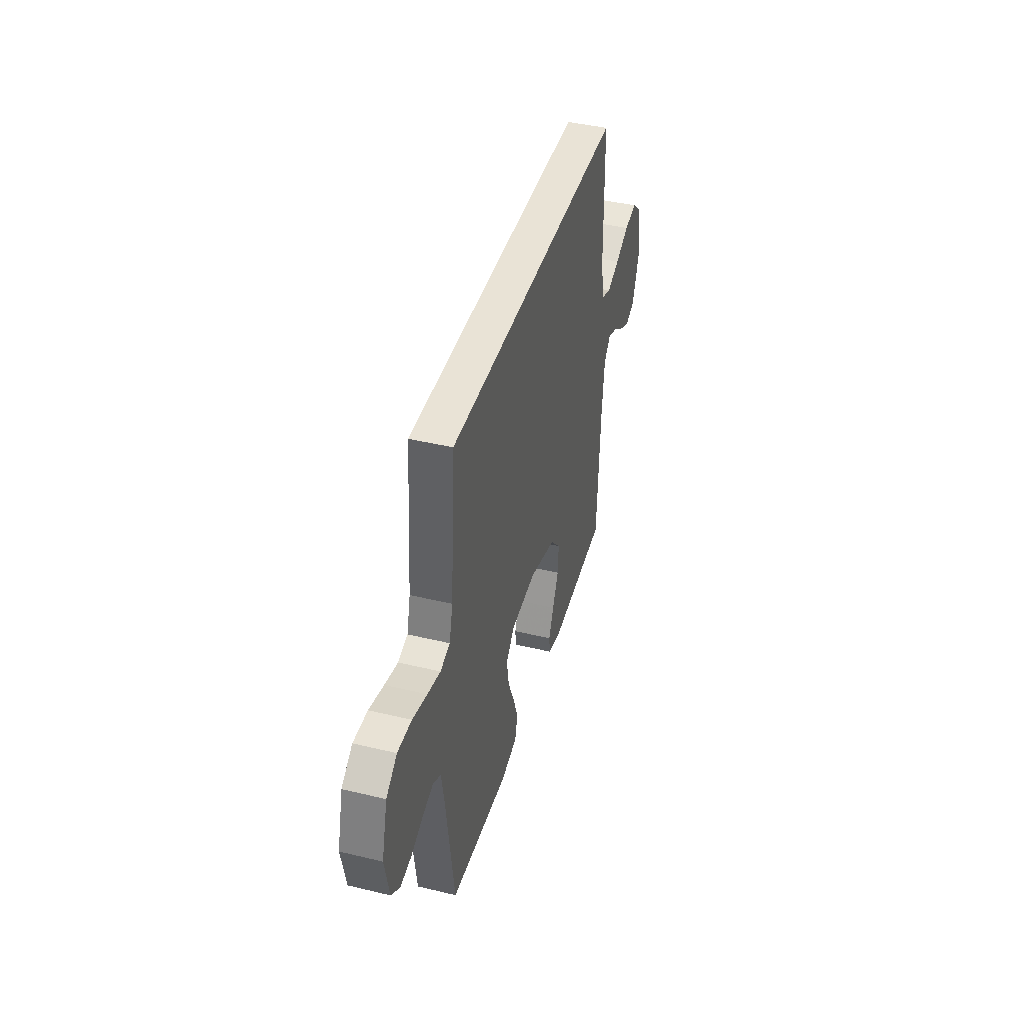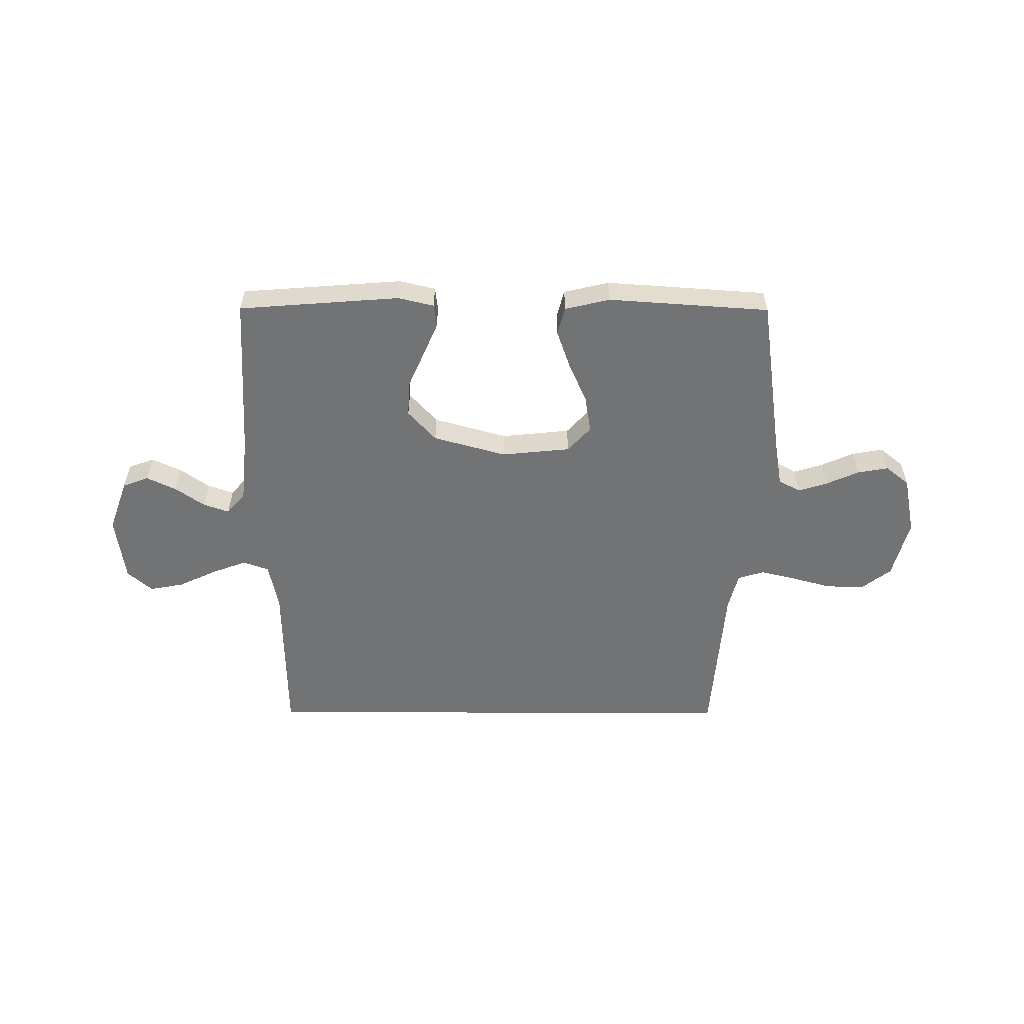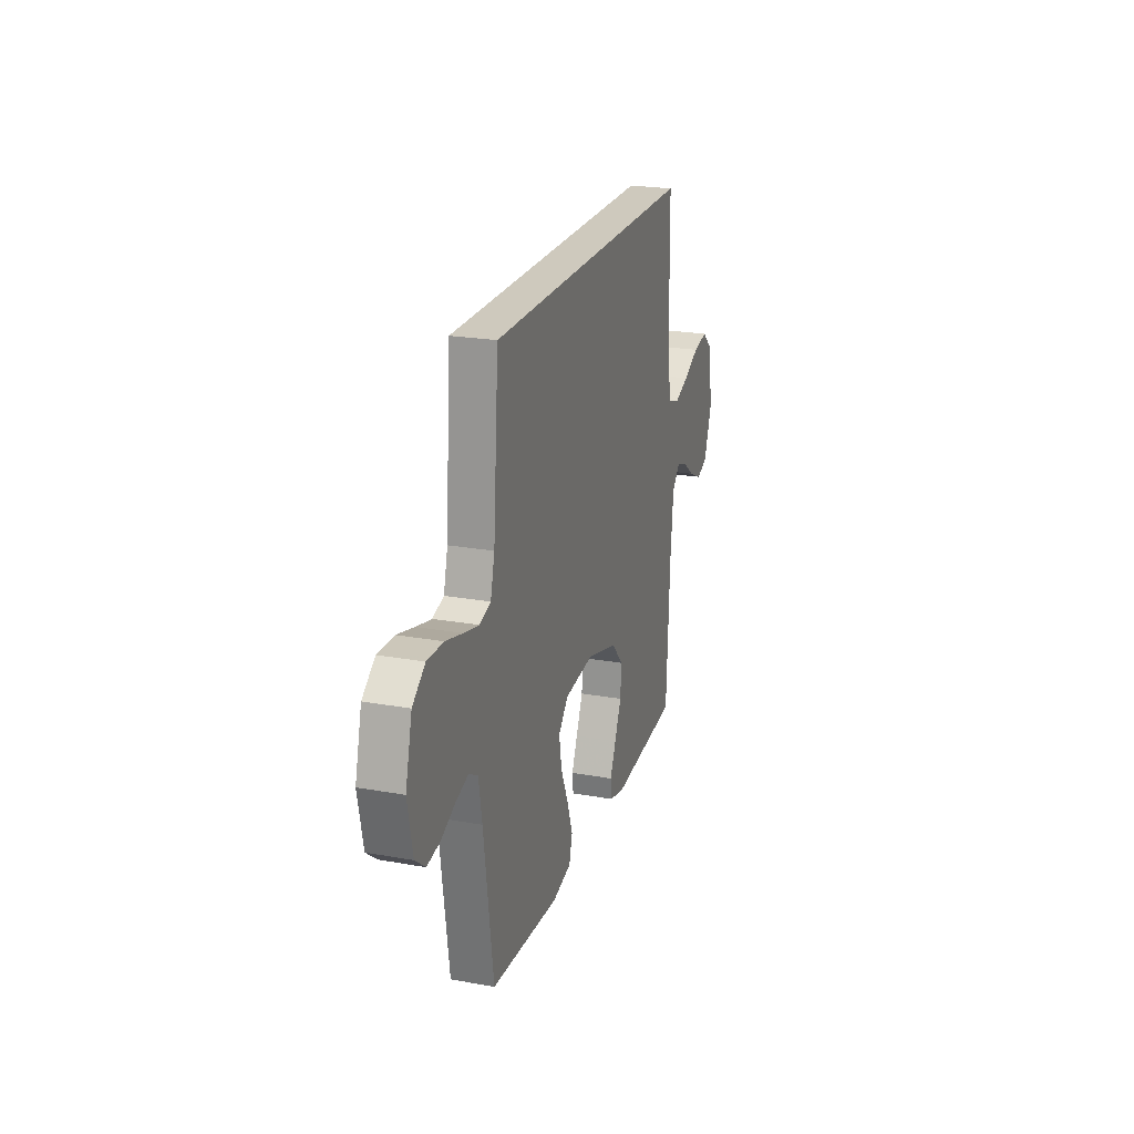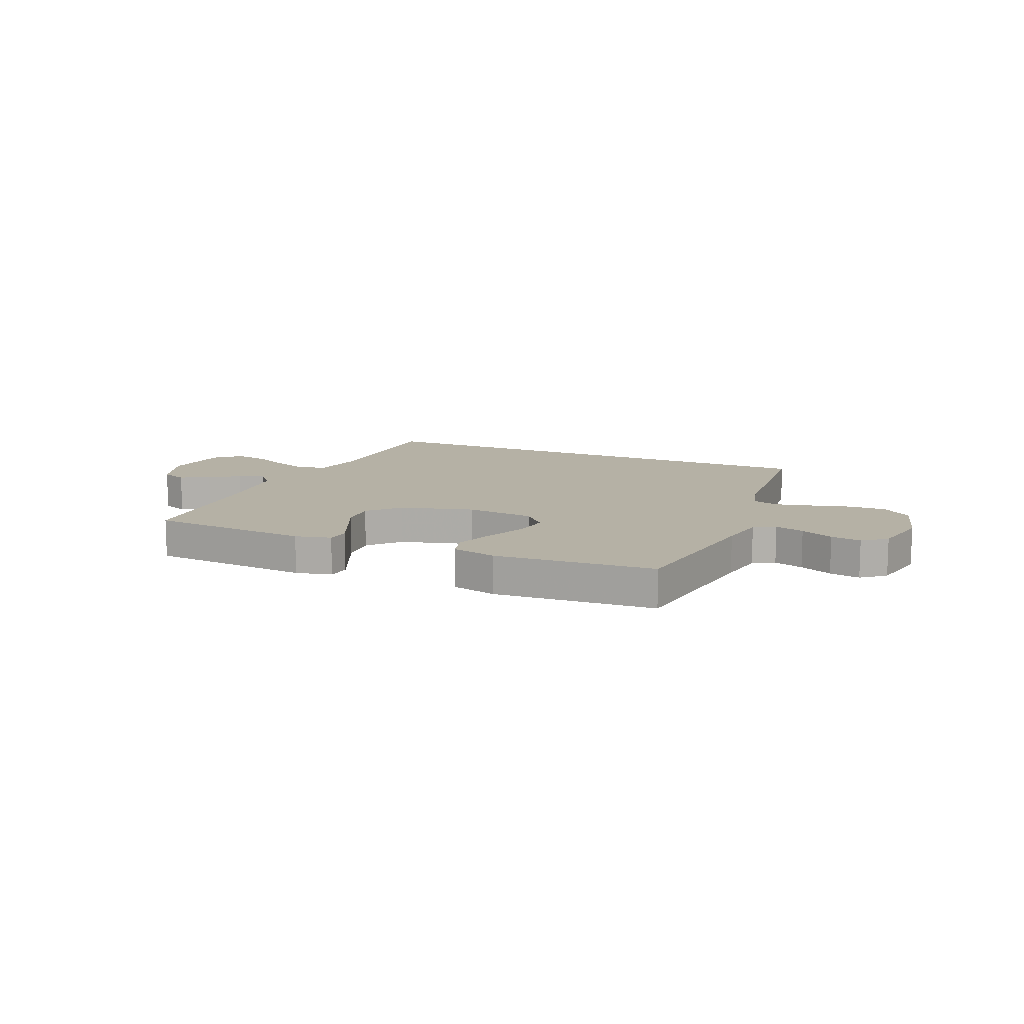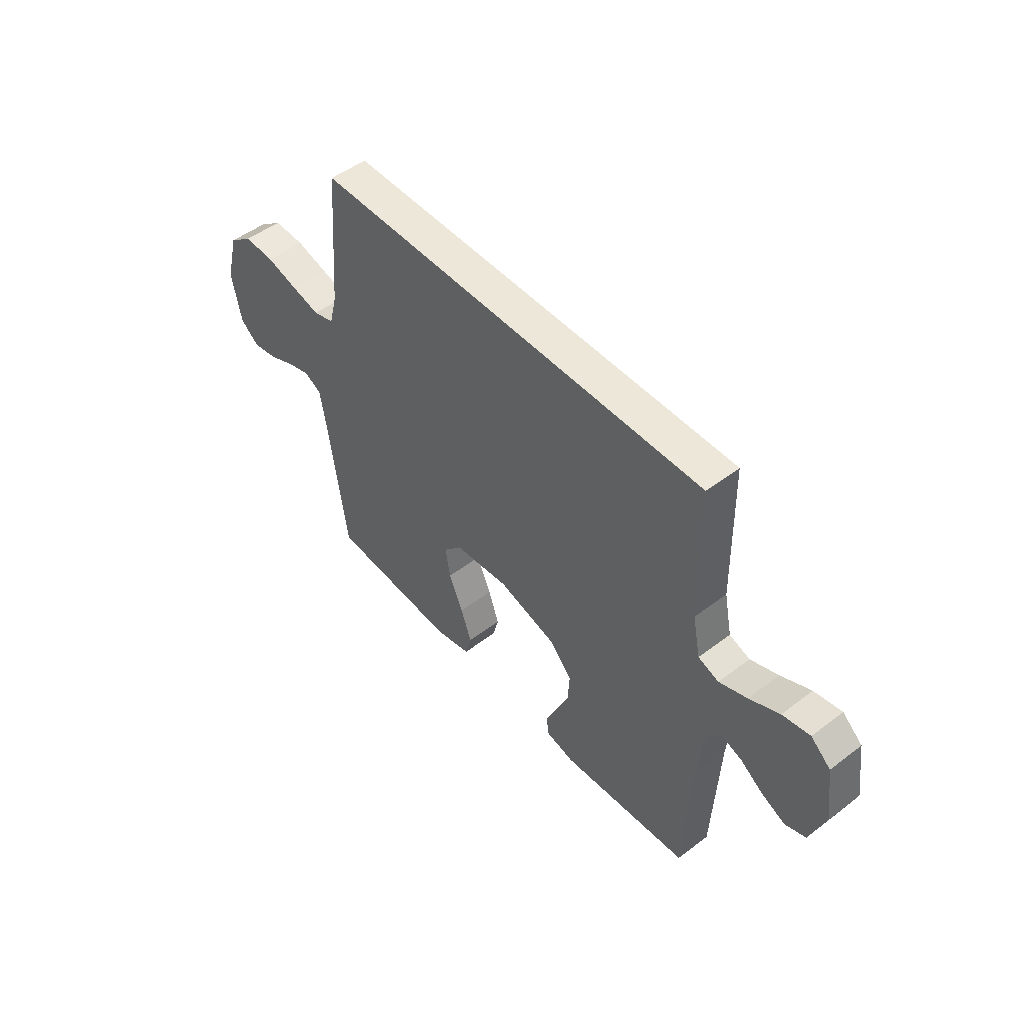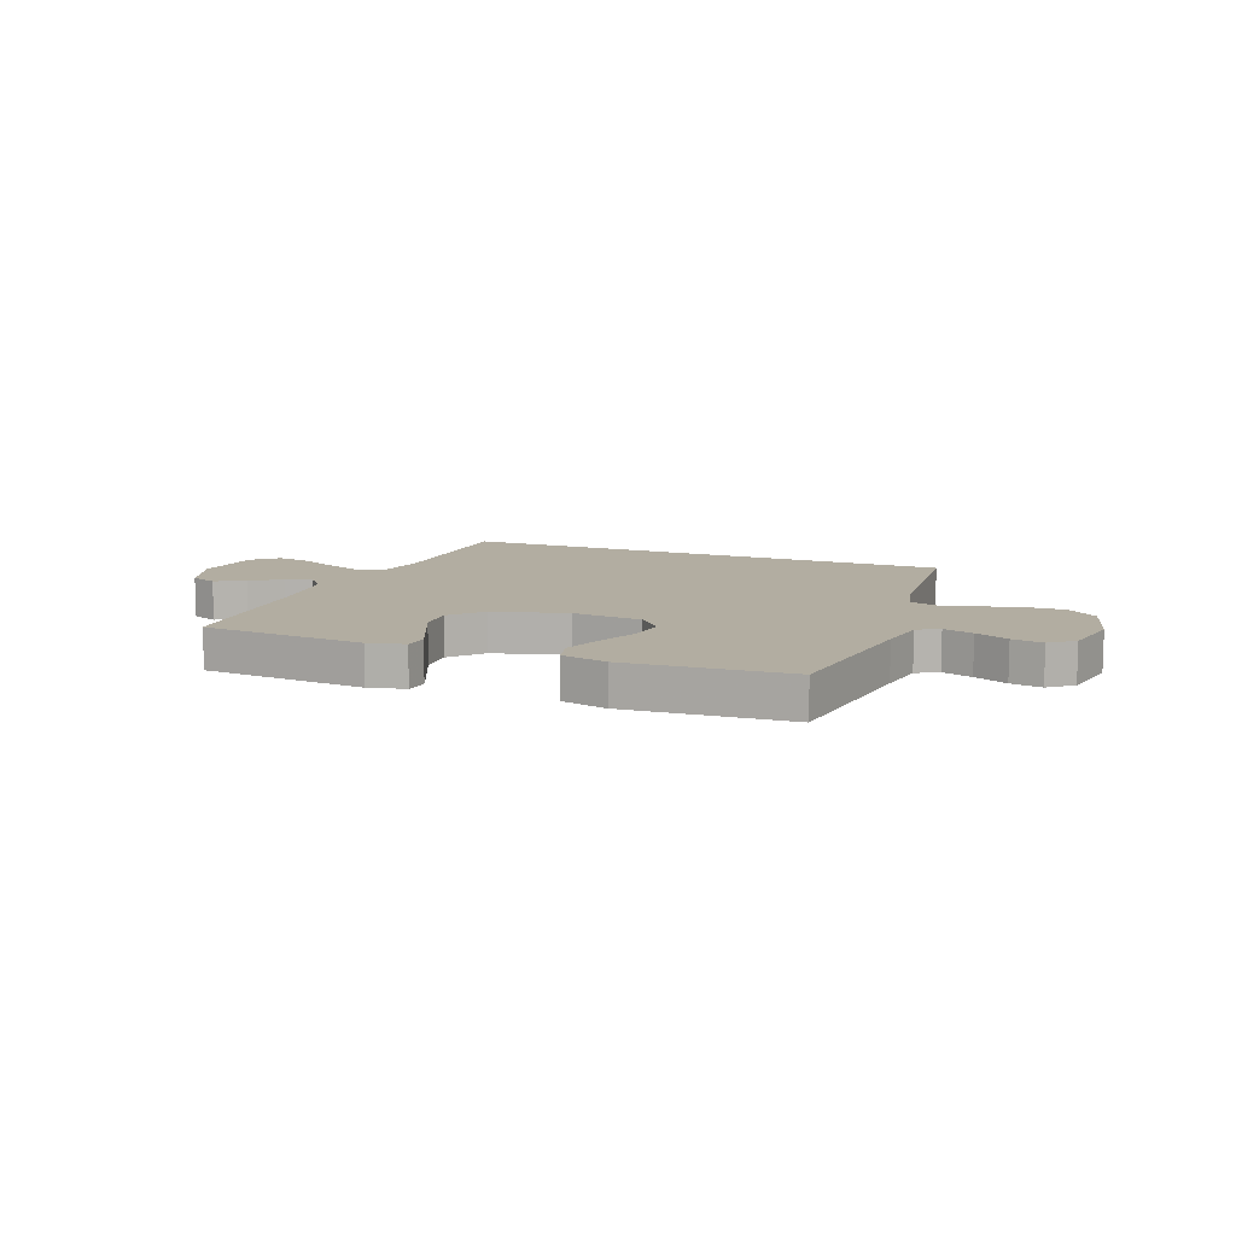
<metadata>
{"format":"obj","ext":"obj","renderer":"f3d","projection":"perspective","resolution":1024,"background":"white","views":[{"elev":42.0,"azim":-73.9,"up":"+Z"},{"elev":-55.8,"azim":179.8,"up":"+Y"},{"elev":22.7,"azim":-72.8,"up":"+Z"},{"elev":11.9,"azim":-156.7,"up":"+Y"},{"elev":49.6,"azim":49.9,"up":"+Z"},{"elev":10.5,"azim":-158.7,"up":"+Y"}]}
</metadata>
<code>
v -0.5 0.07 -0.5
v -0.542 0.07 -0.2
v -0.557 0.07 -0.112
v -0.597 0.07 -0.09
v -0.652 0.07 -0.107
v -0.713 0.07 -0.134
v -0.77 0.07 -0.144
v -0.814 0.07 -0.109
v -0.836 0.07 0
v -0.807 0.07 0.111
v -0.752 0.07 0.153
v -0.681 0.07 0.151
v -0.607 0.07 0.131
v -0.541 0.07 0.115
v -0.492 0.07 0.13
v -0.474 0.07 0.2
v -0.45 0.07 0.5
v 0.469 0.07 0.5
v 0.474 0.07 0.2
v 0.492 0.07 0.111
v 0.54 0.07 0.094
v 0.605 0.07 0.118
v 0.675 0.07 0.151
v 0.739 0.07 0.163
v 0.785 0.07 0.123
v 0.802 0.07 0
v 0.767 0.07 -0.097
v 0.719 0.07 -0.115
v 0.664 0.07 -0.089
v 0.61 0.07 -0.051
v 0.562 0.07 -0.034
v 0.528 0.07 -0.073
v 0.515 0.07 -0.2
v 0.5 0.07 -0.5
v 0.2 0.07 -0.523
v 0.133 0.07 -0.507
v 0.128 0.07 -0.464
v 0.154 0.07 -0.404
v 0.184 0.07 -0.336
v 0.188 0.07 -0.269
v 0.136 0.07 -0.212
v 0 0.07 -0.174
v -0.128 0.07 -0.187
v -0.171 0.07 -0.234
v -0.16 0.07 -0.302
v -0.127 0.07 -0.378
v -0.102 0.07 -0.449
v -0.116 0.07 -0.501
v -0.2 0.07 -0.521
v -0.5 0 -0.5
v -0.542 0 -0.2
v -0.557 0 -0.112
v -0.597 0 -0.09
v -0.652 0 -0.107
v -0.713 0 -0.134
v -0.77 0 -0.144
v -0.814 0 -0.109
v -0.836 0 0
v -0.807 0 0.111
v -0.752 0 0.153
v -0.681 0 0.151
v -0.607 0 0.131
v -0.541 0 0.115
v -0.492 0 0.13
v -0.474 0 0.2
v -0.45 0 0.5
v 0.469 0 0.5
v 0.474 0 0.2
v 0.492 0 0.111
v 0.54 0 0.094
v 0.605 0 0.118
v 0.675 0 0.151
v 0.739 0 0.163
v 0.785 0 0.123
v 0.802 0 0
v 0.767 0 -0.097
v 0.719 0 -0.115
v 0.664 0 -0.089
v 0.61 0 -0.051
v 0.562 0 -0.034
v 0.528 0 -0.073
v 0.515 0 -0.2
v 0.5 0 -0.5
v 0.2 0 -0.523
v 0.133 0 -0.507
v 0.128 0 -0.464
v 0.154 0 -0.404
v 0.184 0 -0.336
v 0.188 0 -0.269
v 0.136 0 -0.212
v 0 0 -0.174
v -0.128 0 -0.187
v -0.171 0 -0.234
v -0.16 0 -0.302
v -0.127 0 -0.378
v -0.102 0 -0.449
v -0.116 0 -0.501
v -0.2 0 -0.521
f 48 49 1 2
f 45 46 47 48
f 45 48 2 3
f 44 45 3 4
f 43 44 4
f 42 43 4
f 36 37 38 39
f 34 35 36 39
f 33 34 39 40
f 32 33 40 41
f 27 28 29 30
f 27 30 31
f 26 27 31
f 25 26 31
f 22 23 24 25
f 21 22 25 31
f 20 21 31 32
f 16 17 18 19
f 15 16 19 20
f 14 15 20 32
f 10 11 12 13
f 10 13 14
f 5 6 7 8
f 4 5 8 9
f 42 4 9 10
f 32 41 42
f 10 14 32 42
f 51 50 98 97
f 97 96 95 94
f 52 51 97 94
f 53 52 94 93
f 53 93 92
f 53 92 91
f 88 87 86 85
f 88 85 84 83
f 89 88 83 82
f 90 89 82 81
f 79 78 77 76
f 80 79 76
f 80 76 75
f 80 75 74
f 74 73 72 71
f 80 74 71 70
f 81 80 70 69
f 68 67 66 65
f 69 68 65 64
f 81 69 64 63
f 62 61 60 59
f 63 62 59
f 57 56 55 54
f 58 57 54 53
f 59 58 53 91
f 91 90 81
f 91 81 63 59
f 1 50 51 2
f 2 51 52 3
f 3 52 53 4
f 4 53 54 5
f 5 54 55 6
f 6 55 56 7
f 7 56 57 8
f 8 57 58 9
f 9 58 59 10
f 10 59 60 11
f 11 60 61 12
f 12 61 62 13
f 13 62 63 14
f 14 63 64 15
f 15 64 65 16
f 16 65 66 17
f 17 66 67 18
f 18 67 68 19
f 19 68 69 20
f 20 69 70 21
f 21 70 71 22
f 22 71 72 23
f 23 72 73 24
f 24 73 74 25
f 25 74 75 26
f 26 75 76 27
f 27 76 77 28
f 28 77 78 29
f 29 78 79 30
f 30 79 80 31
f 31 80 81 32
f 32 81 82 33
f 33 82 83 34
f 34 83 84 35
f 35 84 85 36
f 36 85 86 37
f 37 86 87 38
f 38 87 88 39
f 39 88 89 40
f 40 89 90 41
f 41 90 91 42
f 42 91 92 43
f 43 92 93 44
f 44 93 94 45
f 45 94 95 46
f 46 95 96 47
f 47 96 97 48
f 48 97 98 49
f 49 98 50 1

</code>
